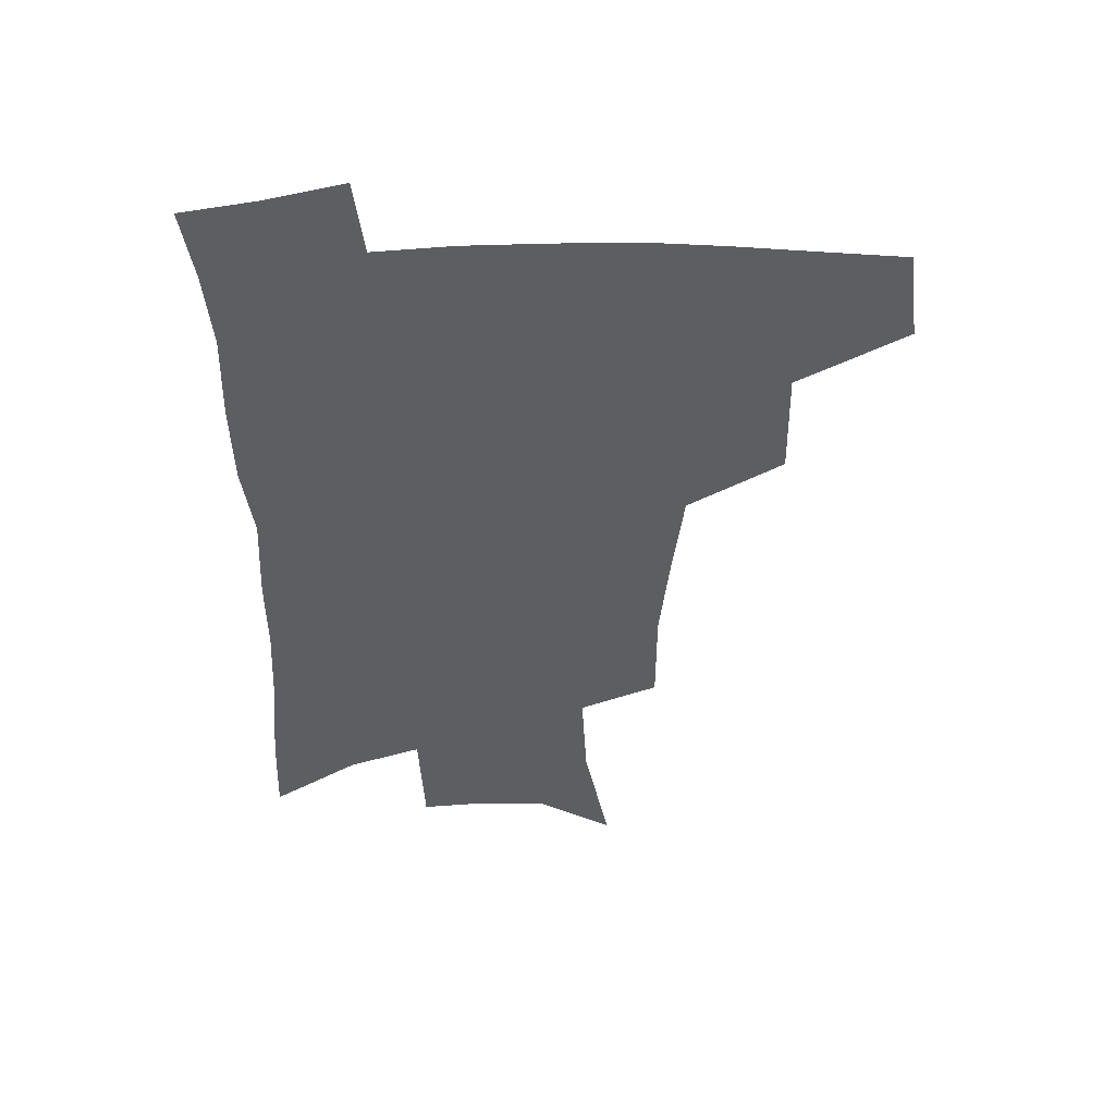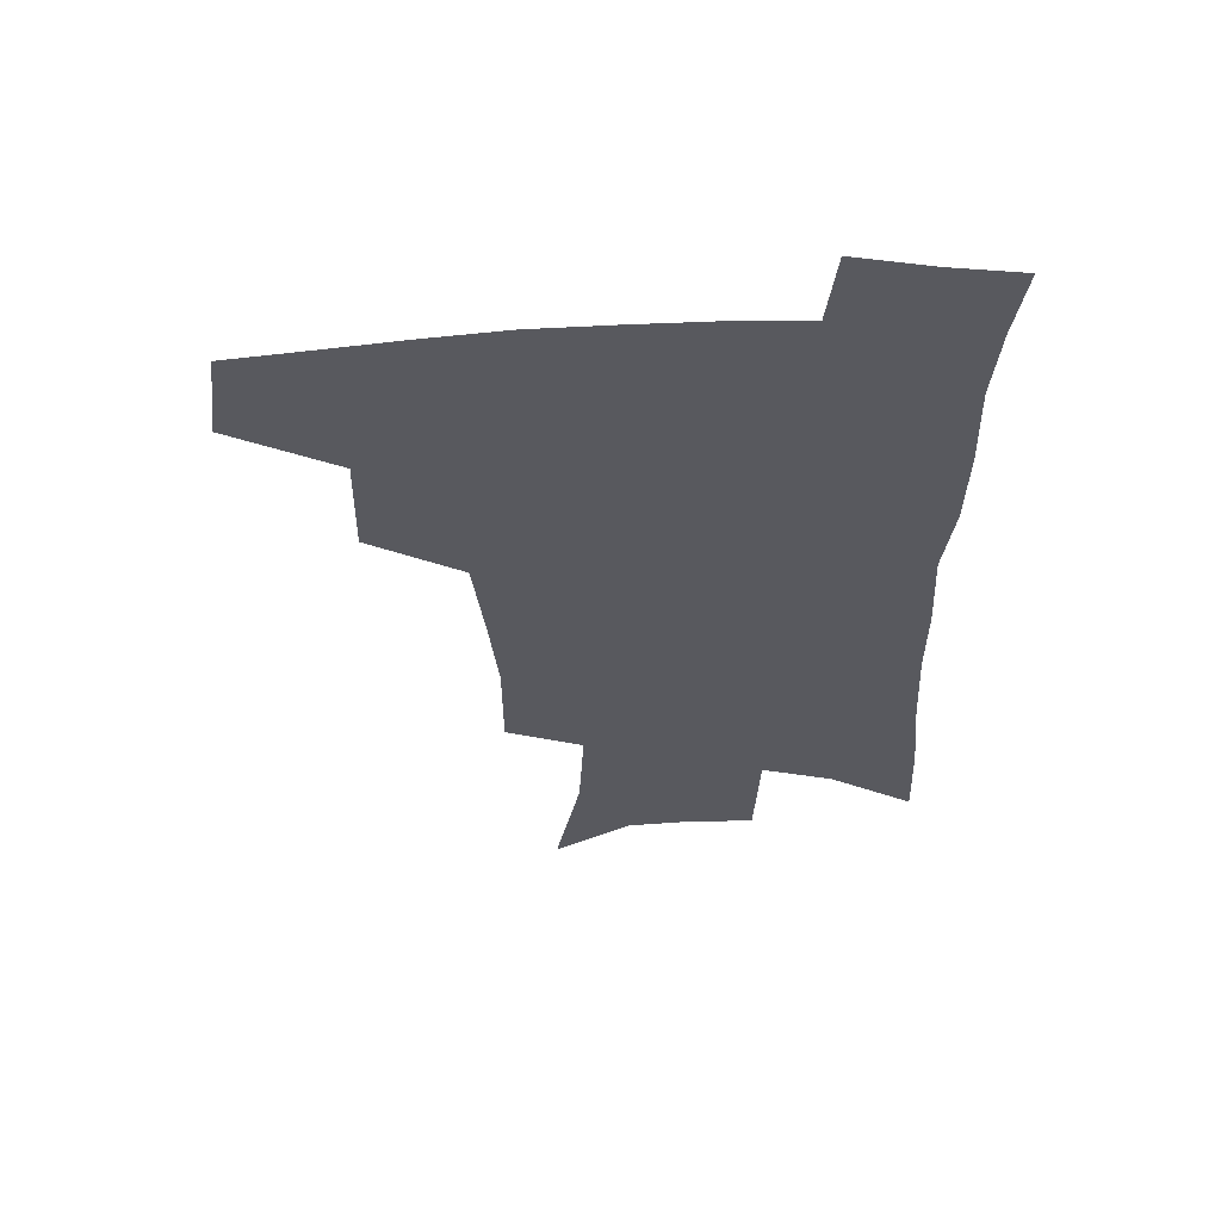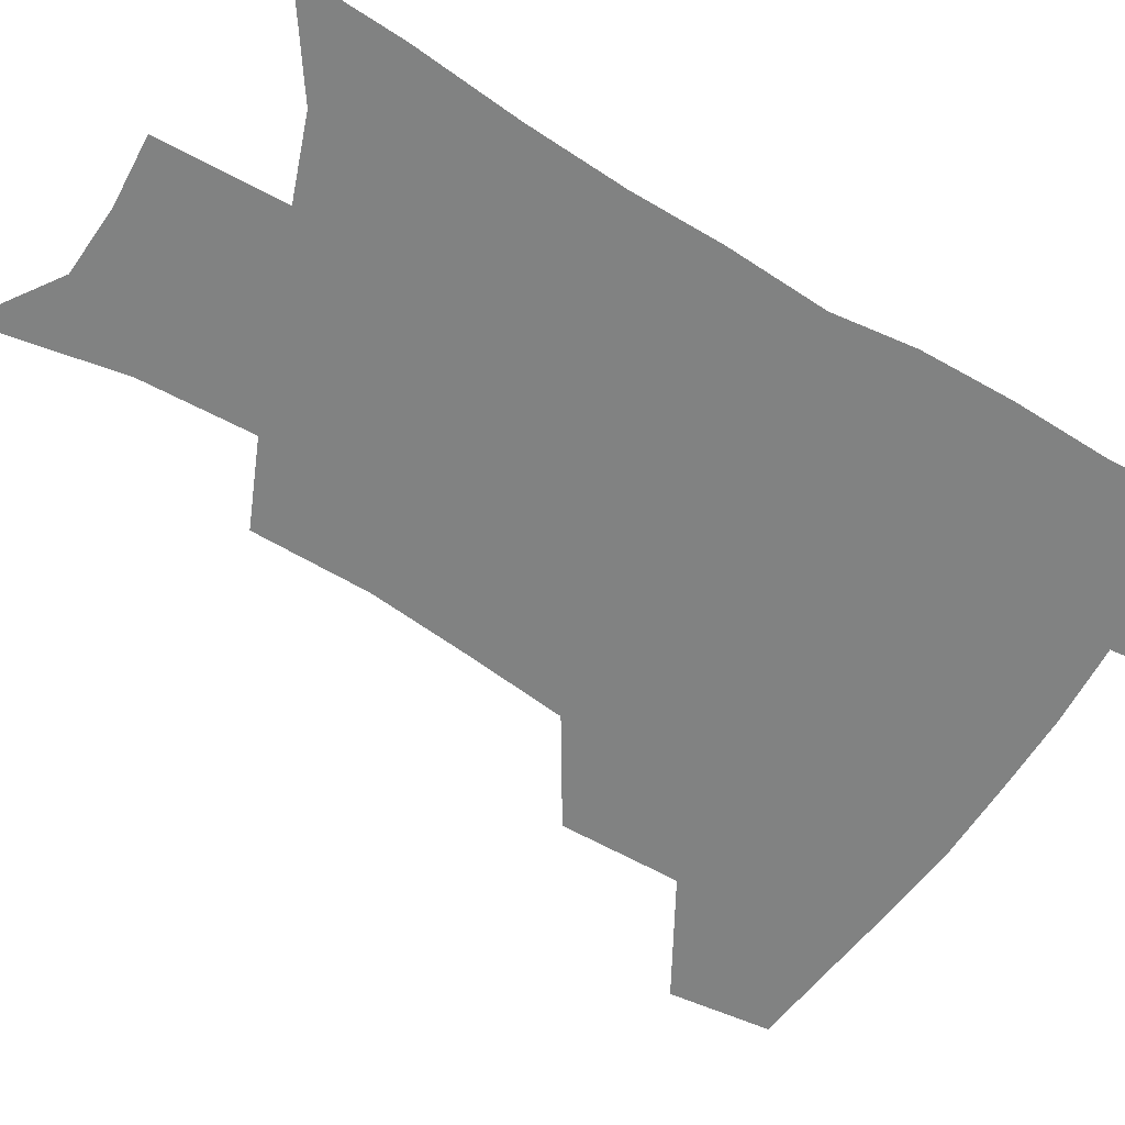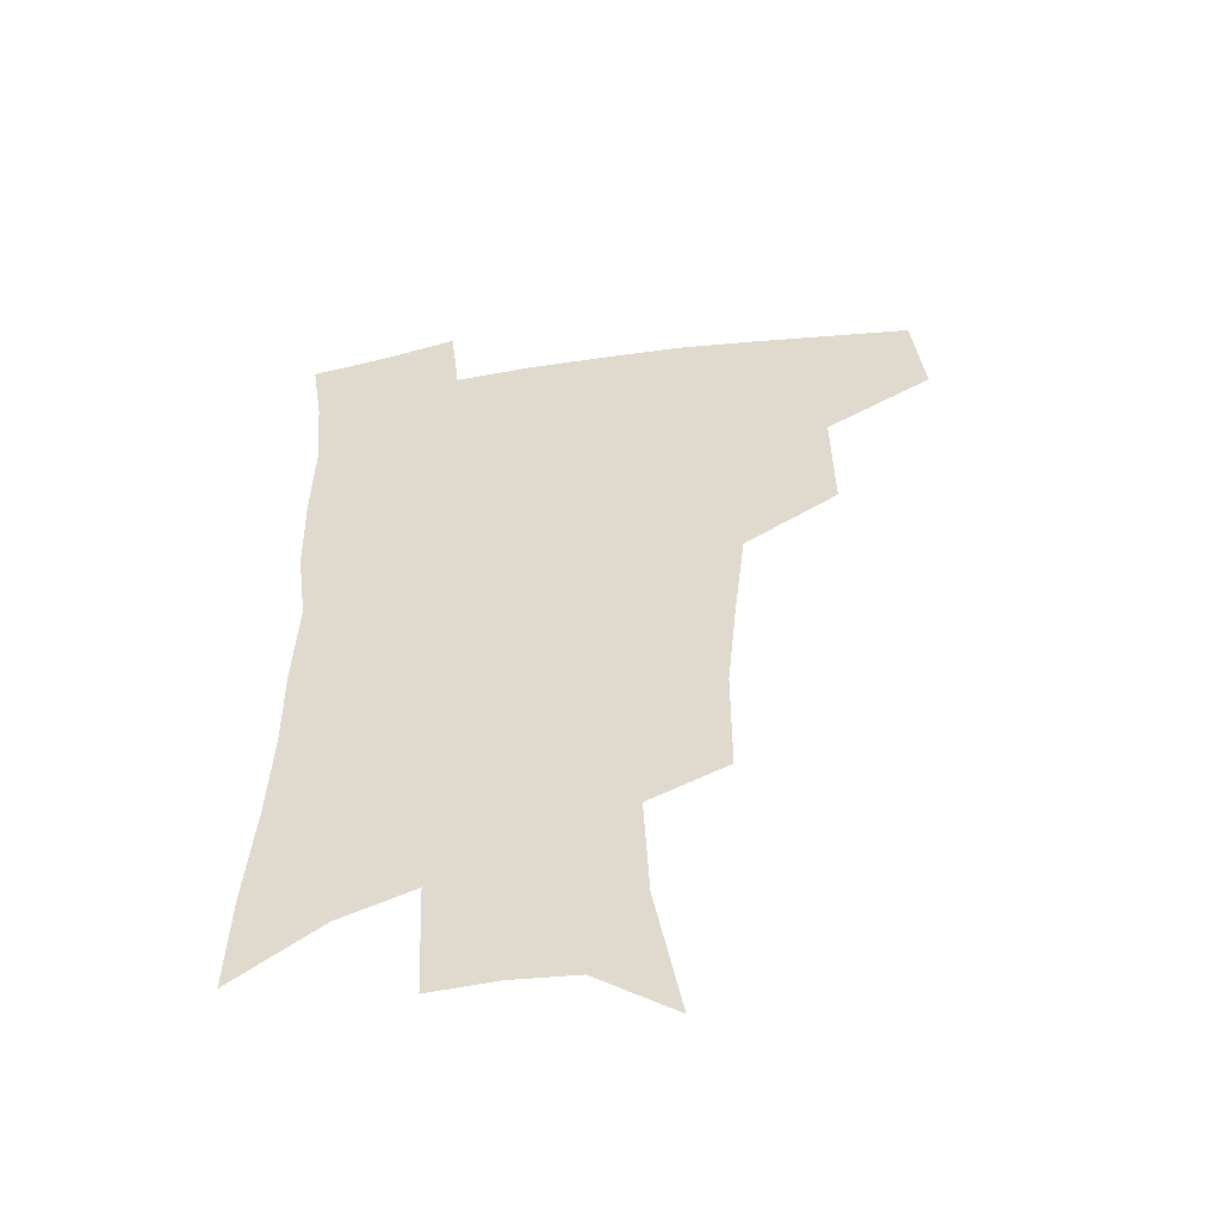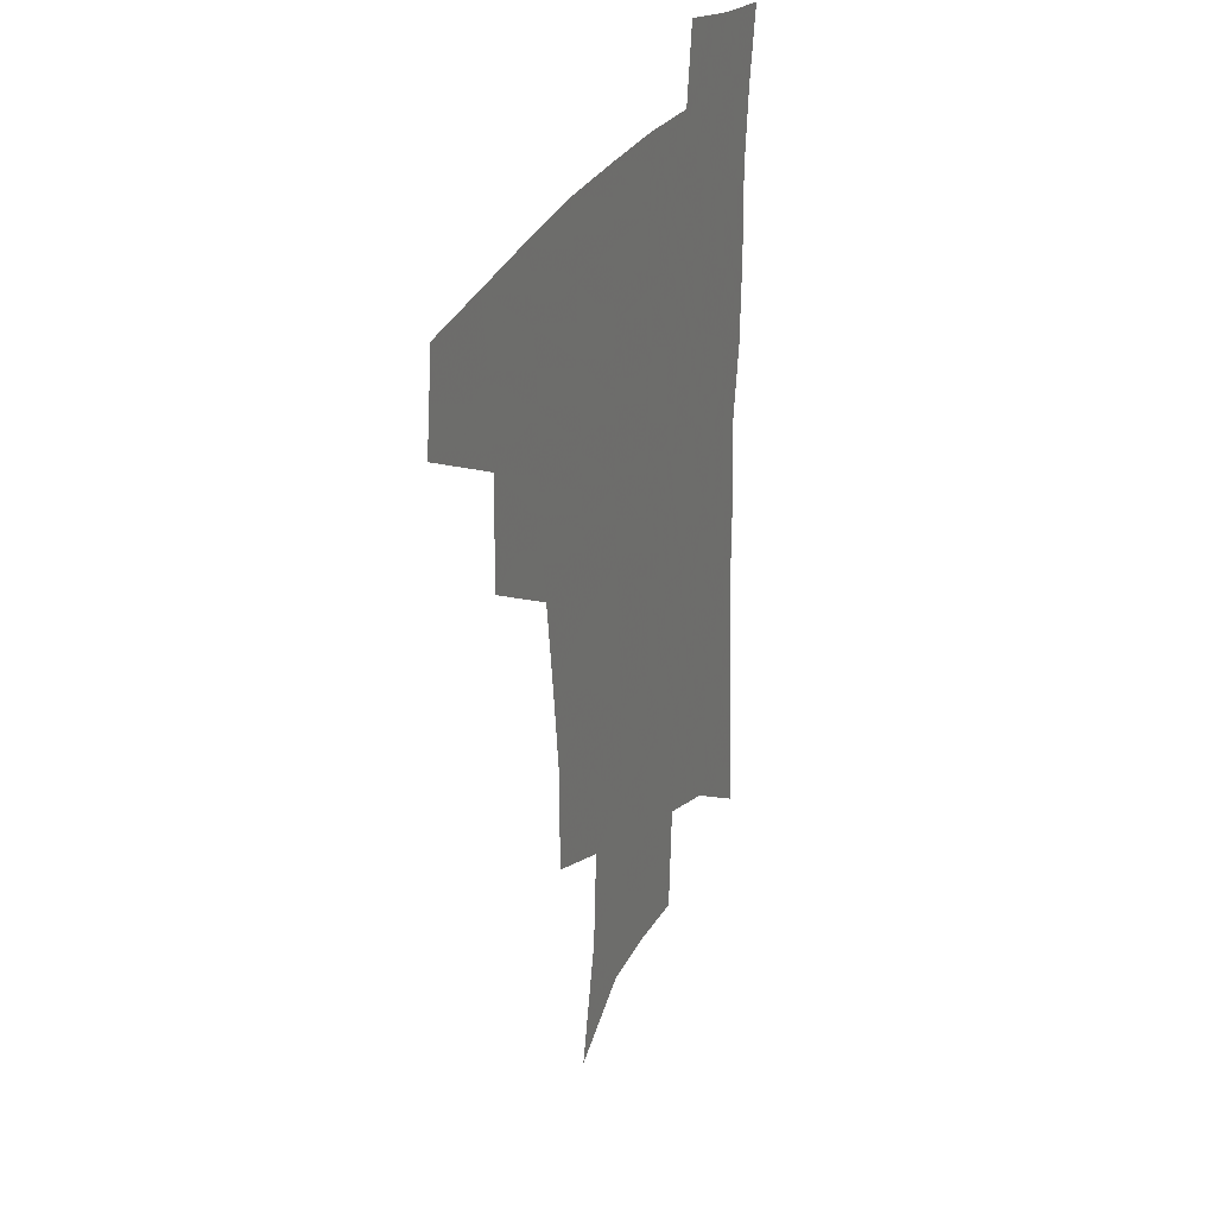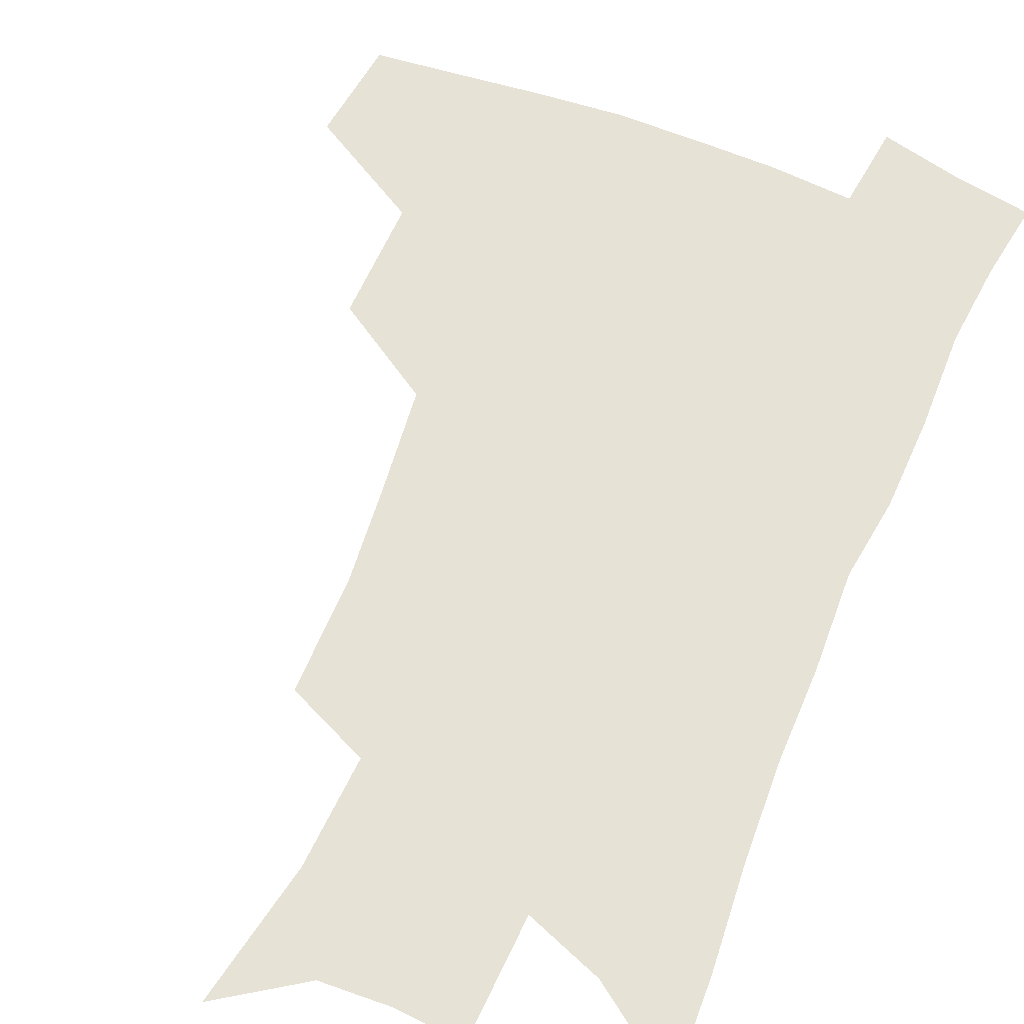
<metadata>
{"format":"obj","ext":"obj","renderer":"f3d","projection":"perspective","resolution":1024,"background":"white","views":[{"elev":51.2,"azim":177.9,"up":"+Y"},{"elev":59.3,"azim":-2.6,"up":"+Y"},{"elev":-60.6,"azim":58.6,"up":"+Z"},{"elev":-51.7,"azim":-170.8,"up":"+Y"},{"elev":31.4,"azim":-64.9,"up":"+Y"},{"elev":63.9,"azim":23.0,"up":"+Z"}]}
</metadata>
<code>
v 483.6 440.5 0
v 487.9 474.7 0
v 520.7 377.9 0
v 521.5 418.8 0
v 519.9 449.5 0
v 516.9 478 0
v 561.6 247.8 0
v 561.6 287.7 0
v 558.2 321.4 0
v 554.1 357 0
v 550.1 389.4 0
v 550.7 425 0
v 548.8 453.3 0
v 545.3 481.4 0
v 578.4 148.6 0
v 587.7 197.1 0
v 589.6 235.3 0
v 587.7 271.5 0
v 586 306.2 0
v 583 337.5 0
v 580.5 369.6 0
v 579.4 401.4 0
v 578.2 429.4 0
v 577.4 456.1 0
v 573.8 484.1 0
v 606.3 167.4 0
v 611.6 211.3 0
v 611.1 245 0
v 610 281.9 0
v 608.2 312.9 0
v 606.3 343.9 0
v 604.9 374.4 0
v 604.4 404.7 0
v 603.8 430.8 0
v 603.7 457.6 0
v 602.8 484.6 0
v 630 168.8 0
v 633.4 215.1 0
v 632.8 250.4 0
v 631.6 282.3 0
v 630.2 315.9 0
v 629.2 346.8 0
v 628.6 376.9 0
v 628.6 405.4 0
v 629.2 431.4 0
v 630.1 457.9 0
v 630.3 484.6 0
v 653.8 167.3 0
v 655.7 209.9 0
v 654.8 247.8 0
v 653.4 282.4 0
v 652.7 313 0
v 652.1 344.4 0
v 652.1 374.1 0
v 652.6 403 0
v 654 430 0
v 655.7 456.9 0
v 658.1 482.8 0
v 661.4 511.4 0
v 682.1 200.1 0
v 679.4 238.3 0
v 677.2 273.7 0
v 675.4 307.5 0
v 676.9 335.6 0
v 676.5 367.3 0
v 677.6 396.5 0
v 679 425.4 0
v 680.8 453.8 0
v 684 479.5 0
v 689 505.1 0
v 713.5 178.1 0
v 712.1 213.7 0
v 708.8 250.8 0
v 707 285 0
v 707 316.4 0
v 705.3 351.1 0
v 708.9 379.2 0
v 709.6 411 0
v 708.6 445.2 0
v 711.1 473.9 0
v 715.1 500.9 0
f 4 5 1
f 1 5 2
f 5 6 2
f 10 11 3
f 3 11 4
f 11 12 4
f 4 12 5
f 12 13 5
f 5 13 6
f 13 14 6
f 17 18 7
f 7 18 8
f 18 19 8
f 8 19 9
f 19 20 9
f 9 20 10
f 20 21 10
f 10 21 11
f 21 22 11
f 11 22 12
f 22 23 12
f 12 23 13
f 23 24 13
f 13 24 14
f 24 25 14
f 15 26 16
f 26 27 16
f 16 27 17
f 27 28 17
f 17 28 18
f 28 29 18
f 18 29 19
f 29 30 19
f 19 30 20
f 30 31 20
f 20 31 21
f 31 32 21
f 21 32 22
f 32 33 22
f 22 33 23
f 33 34 23
f 23 34 24
f 34 35 24
f 24 35 25
f 35 36 25
f 26 37 27
f 37 38 27
f 27 38 28
f 38 39 28
f 28 39 29
f 39 40 29
f 29 40 30
f 40 41 30
f 30 41 31
f 41 42 31
f 31 42 32
f 42 43 32
f 32 43 33
f 43 44 33
f 33 44 34
f 44 45 34
f 34 45 35
f 45 46 35
f 35 46 36
f 46 47 36
f 37 48 38
f 48 49 38
f 38 49 39
f 49 50 39
f 39 50 40
f 50 51 40
f 40 51 41
f 51 52 41
f 41 52 42
f 52 53 42
f 42 53 43
f 53 54 43
f 43 54 44
f 54 55 44
f 44 55 45
f 55 56 45
f 45 56 46
f 56 57 46
f 46 57 47
f 57 58 47
f 49 60 50
f 60 61 50
f 50 61 51
f 61 62 51
f 51 62 52
f 62 63 52
f 52 63 53
f 63 64 53
f 53 64 54
f 64 65 54
f 54 65 55
f 65 66 55
f 55 66 56
f 66 67 56
f 56 67 57
f 67 68 57
f 57 68 58
f 68 69 58
f 58 69 59
f 69 70 59
f 60 71 61
f 71 72 61
f 61 72 62
f 72 73 62
f 62 73 63
f 73 74 63
f 63 74 64
f 74 75 64
f 64 75 65
f 75 76 65
f 65 76 66
f 76 77 66
f 66 77 67
f 77 78 67
f 67 78 68
f 78 79 68
f 68 79 69
f 79 80 69
f 69 80 70
f 80 81 70

</code>
